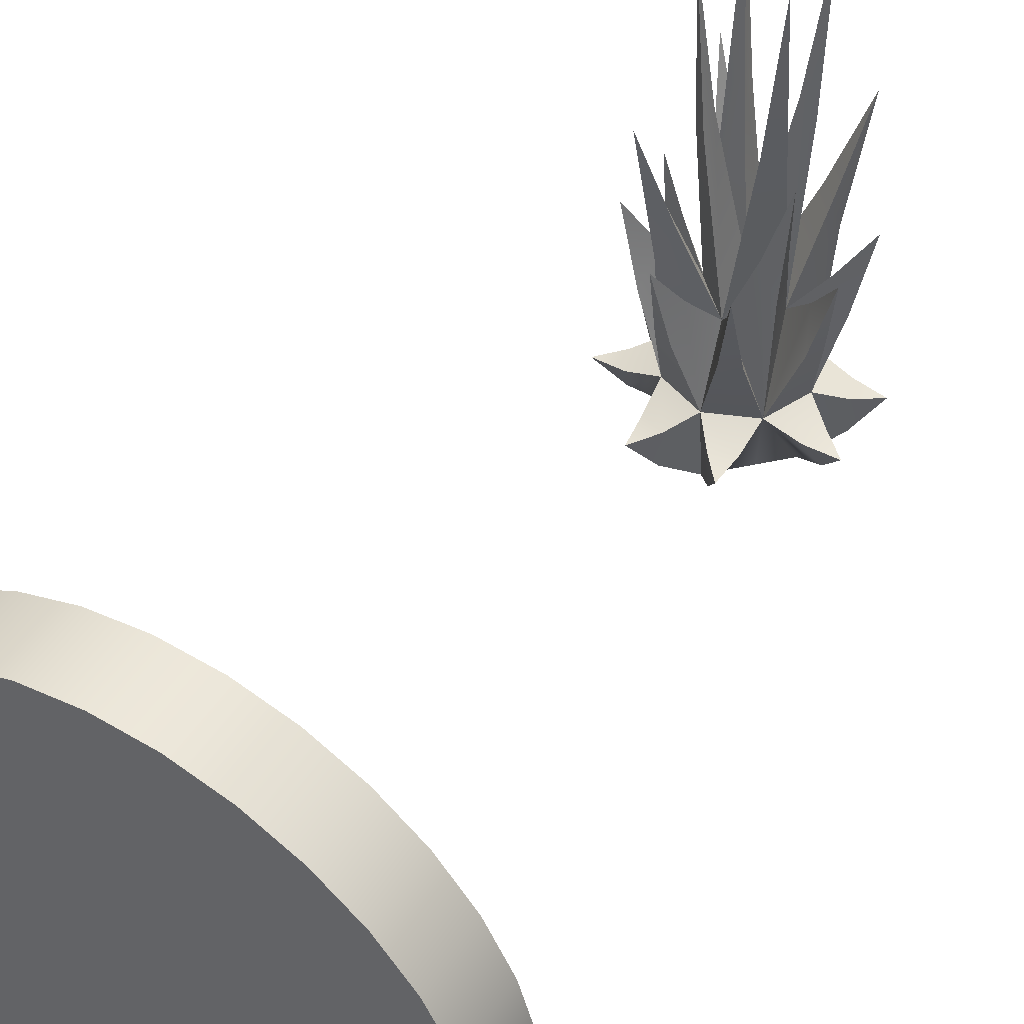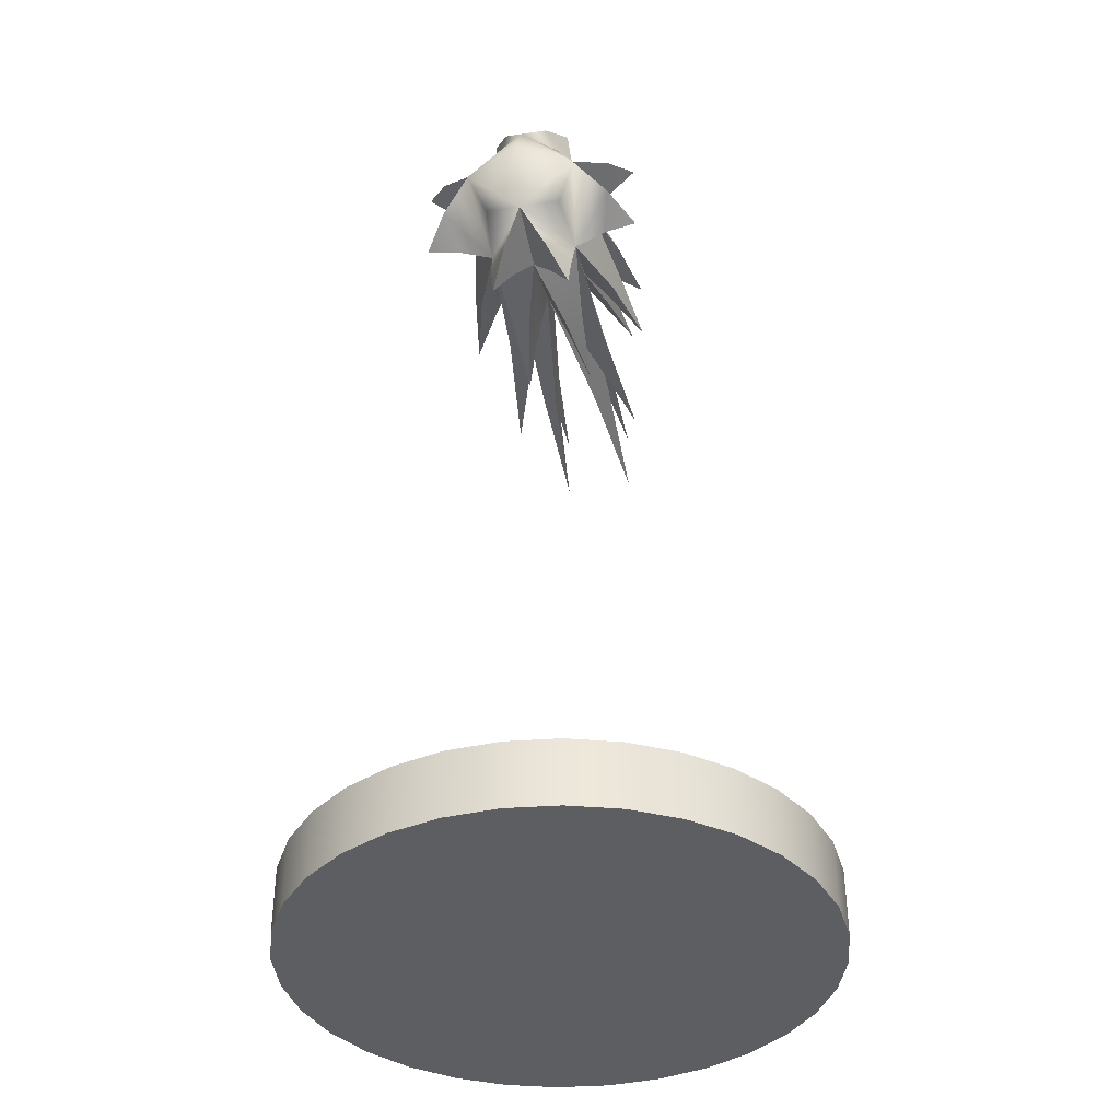
<metadata>
{"format":"obj","ext":"obj","renderer":"f3d","projection":"perspective","resolution":1024,"background":"white","views":[{"elev":46.8,"azim":30.9,"up":"+Z"},{"elev":-38.6,"azim":-169.3,"up":"+Y"}]}
</metadata>
<code>
v  0.0004 0.7478 -0.2456
v  0.0004 0.8094 -0.1409
v  0.062 0.7478 -0.1409
v  0.0004 0.6862 -0.1409
v  -0.0612 0.7478 -0.1409
v  0.0004 0.7478 -0.0373
v  0.0004 0.8022 -0.2148
v  0.0548 0.7478 -0.2148
v  0.0004 0.6934 -0.2148
v  -0.054 0.7478 -0.2148
v  0.0004 0.7828 -0.0675
v  0.0354 0.7478 -0.0675
v  0.0004 0.7128 -0.0675
v  -0.0345 0.7478 -0.0675
v  0.044 0.7914 -0.1409
v  0.044 0.7042 -0.1409
v  -0.0431 0.7042 -0.1409
v  -0.0431 0.7914 -0.1409
v  0.0387 0.8554 -0.1564
v  0.108 0.7861 -0.1564
v  0.108 0.7095 -0.1564
v  0.0387 0.6402 -0.1564
v  -0.0378 0.6402 -0.1564
v  -0.1072 0.7095 -0.1564
v  -0.1072 0.7861 -0.1564
v  -0.0378 0.8554 -0.1564
v  0.09 0.7807 0.0062
v  0.0334 0.8374 0.0062
v  0.0334 0.6582 0.0062
v  0.09 0.7149 0.0062
v  -0.0891 0.7149 0.0062
v  -0.0325 0.6582 0.0062
v  -0.0325 0.8374 0.0062
v  -0.0891 0.7807 0.0062
v  0.0645 0.8119 0.1082
v  0.0645 0.6837 0.1082
v  -0.0637 0.6837 0.1082
v  -0.0637 0.8119 0.1082
v  0.0355 0.7829 0.2473
v  0.0355 0.7127 0.2473
v  -0.0346 0.7127 0.2473
v  -0.0346 0.7829 0.2473
v  0.0377 0.785 -0.1991
v  0.0377 0.7106 -0.1991
v  -0.0368 0.7106 -0.1991
v  -0.0368 0.785 -0.1991
v  0.0216 0.8324 -0.1894
v  0.0193 0.8328 -0.1524
v  0.042 0.8236 -0.153
v  0.085 0.7689 -0.1894
v  0.0763 0.7893 -0.153
v  0.0855 0.7667 -0.1524
v  0.085 0.7267 -0.1894
v  0.0855 0.7289 -0.1524
v  0.0763 0.7063 -0.153
v  0.0216 0.6632 -0.1894
v  0.042 0.672 -0.153
v  0.0193 0.6628 -0.1524
v  -0.0207 0.6632 -0.1894
v  -0.0185 0.6628 -0.1524
v  -0.0411 0.672 -0.153
v  -0.0842 0.7267 -0.1894
v  -0.0754 0.7063 -0.153
v  -0.0846 0.7289 -0.1524
v  -0.0842 0.7689 -0.1894
v  -0.0846 0.7667 -0.1524
v  -0.0754 0.7893 -0.153
v  -0.0207 0.8324 -0.1894
v  -0.0411 0.8236 -0.153
v  -0.0185 0.8328 -0.1524
v  0.063 0.765 -0.0347
v  0.0777 0.767 -0.0699
v  0.0705 0.7847 -0.0704
v  0.0176 0.8104 -0.0347
v  0.0373 0.8178 -0.0704
v  0.0197 0.825 -0.0699
v  0.0176 0.6852 -0.0347
v  0.0197 0.6706 -0.0699
v  0.0373 0.6778 -0.0704
v  0.063 0.7306 -0.0347
v  0.0705 0.7109 -0.0704
v  0.0777 0.7286 -0.0699
v  -0.0621 0.7306 -0.0347
v  -0.0768 0.7286 -0.0699
v  -0.0696 0.7109 -0.0704
v  -0.0168 0.6852 -0.0347
v  -0.0365 0.6778 -0.0704
v  -0.0188 0.6706 -0.0699
v  -0.0168 0.8104 -0.0347
v  -0.0188 0.825 -0.0699
v  -0.0365 0.8178 -0.0704
v  -0.0621 0.765 -0.0347
v  -0.0696 0.7847 -0.0704
v  -0.0768 0.767 -0.0699
v  0.0499 0.7822 0.0188
v  0.0507 0.7981 -0.0166
v  0.0349 0.7972 0.0188
v  0.0349 0.6984 0.0188
v  0.0507 0.6975 -0.0166
v  0.0499 0.7134 0.0188
v  -0.049 0.7134 0.0188
v  -0.0498 0.6975 -0.0166
v  -0.034 0.6984 0.0188
v  -0.034 0.7972 0.0188
v  -0.0498 0.7981 -0.0166
v  -0.049 0.7822 0.0188
v  0.0226 0.7699 0.1139
v  0.037 0.7703 0.0991
v  0.0229 0.7843 0.0991
v  0.0226 0.7257 0.1139
v  0.0229 0.7113 0.0991
v  0.037 0.7254 0.0991
v  -0.0217 0.7257 0.1139
v  -0.0361 0.7254 0.0991
v  -0.022 0.7113 0.0991
v  -0.0217 0.7699 0.1139
v  -0.022 0.7843 0.0991
v  -0.0361 0.7703 0.0991
v  0.0004 0.8094 -0.1409
v  0.0004 0.8094 -0.1409
v  0.0004 0.8094 -0.1409
v  0.0004 0.8094 -0.1409
v  0.0004 0.8094 -0.1409
v  0.0004 0.8094 -0.1409
v  0.0004 0.8094 -0.1409
v  0.062 0.7478 -0.1409
v  0.062 0.7478 -0.1409
v  0.062 0.7478 -0.1409
v  0.062 0.7478 -0.1409
v  0.062 0.7478 -0.1409
v  0.062 0.7478 -0.1409
v  0.062 0.7478 -0.1409
v  0.0004 0.6862 -0.1409
v  0.0004 0.6862 -0.1409
v  0.0004 0.6862 -0.1409
v  0.0004 0.6862 -0.1409
v  0.0004 0.6862 -0.1409
v  0.0004 0.6862 -0.1409
v  0.0004 0.6862 -0.1409
v  -0.0612 0.7478 -0.1409
v  -0.0612 0.7478 -0.1409
v  -0.0612 0.7478 -0.1409
v  -0.0612 0.7478 -0.1409
v  -0.0612 0.7478 -0.1409
v  -0.0612 0.7478 -0.1409
v  -0.0612 0.7478 -0.1409
v  0.0004 0.7478 -0.0373
v  0.0004 0.7478 -0.0373
v  0.0004 0.7478 -0.0373
v  0.0004 0.7478 -0.0373
v  0.0004 0.7478 -0.0373
v  0.0004 0.7478 -0.0373
v  0.0004 0.7478 -0.0373
v  0.0004 0.8022 -0.2148
v  0.0004 0.8022 -0.2148
v  0.0548 0.7478 -0.2148
v  0.0548 0.7478 -0.2148
v  0.0004 0.6934 -0.2148
v  0.0004 0.6934 -0.2148
v  -0.054 0.7478 -0.2148
v  -0.054 0.7478 -0.2148
v  0.0004 0.7828 -0.0675
v  0.0004 0.7828 -0.0675
v  0.0004 0.7828 -0.0675
v  0.0004 0.7828 -0.0675
v  0.0004 0.7828 -0.0675
v  0.0004 0.7828 -0.0675
v  0.0004 0.7828 -0.0675
v  0.0004 0.7828 -0.0675
v  0.0004 0.7828 -0.0675
v  0.0004 0.7828 -0.0675
v  0.0004 0.7828 -0.0675
v  0.0354 0.7478 -0.0675
v  0.0354 0.7478 -0.0675
v  0.0354 0.7478 -0.0675
v  0.0354 0.7478 -0.0675
v  0.0354 0.7478 -0.0675
v  0.0354 0.7478 -0.0675
v  0.0354 0.7478 -0.0675
v  0.0354 0.7478 -0.0675
v  0.0354 0.7478 -0.0675
v  0.0354 0.7478 -0.0675
v  0.0354 0.7478 -0.0675
v  0.0004 0.7128 -0.0675
v  0.0004 0.7128 -0.0675
v  0.0004 0.7128 -0.0675
v  0.0004 0.7128 -0.0675
v  0.0004 0.7128 -0.0675
v  0.0004 0.7128 -0.0675
v  0.0004 0.7128 -0.0675
v  0.0004 0.7128 -0.0675
v  0.0004 0.7128 -0.0675
v  0.0004 0.7128 -0.0675
v  0.0004 0.7128 -0.0675
v  -0.0345 0.7478 -0.0675
v  -0.0345 0.7478 -0.0675
v  -0.0345 0.7478 -0.0675
v  -0.0345 0.7478 -0.0675
v  -0.0345 0.7478 -0.0675
v  -0.0345 0.7478 -0.0675
v  -0.0345 0.7478 -0.0675
v  -0.0345 0.7478 -0.0675
v  -0.0345 0.7478 -0.0675
v  -0.0345 0.7478 -0.0675
v  -0.0345 0.7478 -0.0675
v  0.044 0.7914 -0.1409
v  0.044 0.7914 -0.1409
v  0.044 0.7914 -0.1409
v  0.044 0.7914 -0.1409
v  0.044 0.7914 -0.1409
v  0.044 0.7914 -0.1409
v  0.044 0.7914 -0.1409
v  0.044 0.7914 -0.1409
v  0.044 0.7042 -0.1409
v  0.044 0.7042 -0.1409
v  0.044 0.7042 -0.1409
v  0.044 0.7042 -0.1409
v  0.044 0.7042 -0.1409
v  0.044 0.7042 -0.1409
v  0.044 0.7042 -0.1409
v  0.044 0.7042 -0.1409
v  -0.0431 0.7042 -0.1409
v  -0.0431 0.7042 -0.1409
v  -0.0431 0.7042 -0.1409
v  -0.0431 0.7042 -0.1409
v  -0.0431 0.7042 -0.1409
v  -0.0431 0.7042 -0.1409
v  -0.0431 0.7042 -0.1409
v  -0.0431 0.7042 -0.1409
v  -0.0431 0.7914 -0.1409
v  -0.0431 0.7914 -0.1409
v  -0.0431 0.7914 -0.1409
v  -0.0431 0.7914 -0.1409
v  -0.0431 0.7914 -0.1409
v  -0.0431 0.7914 -0.1409
v  -0.0431 0.7914 -0.1409
v  -0.0431 0.7914 -0.1409
v  0.0387 0.8554 -0.1564
v  0.0387 0.8554 -0.1564
v  0.108 0.7861 -0.1564
v  0.108 0.7861 -0.1564
v  0.108 0.7095 -0.1564
v  0.108 0.7095 -0.1564
v  0.0387 0.6402 -0.1564
v  0.0387 0.6402 -0.1564
v  -0.0378 0.6402 -0.1564
v  -0.0378 0.6402 -0.1564
v  -0.1072 0.7095 -0.1564
v  -0.1072 0.7095 -0.1564
v  -0.1072 0.7861 -0.1564
v  -0.1072 0.7861 -0.1564
v  -0.0378 0.8554 -0.1564
v  -0.0378 0.8554 -0.1564
v  0.09 0.7807 0.0062
v  0.09 0.7807 0.0062
v  0.0334 0.8374 0.0062
v  0.0334 0.8374 0.0062
v  0.0334 0.6582 0.0062
v  0.0334 0.6582 0.0062
v  0.09 0.7149 0.0062
v  0.09 0.7149 0.0062
v  -0.0891 0.7149 0.0062
v  -0.0891 0.7149 0.0062
v  -0.0325 0.6582 0.0062
v  -0.0325 0.6582 0.0062
v  -0.0325 0.8374 0.0062
v  -0.0325 0.8374 0.0062
v  -0.0891 0.7807 0.0062
v  -0.0891 0.7807 0.0062
v  0.0645 0.8119 0.1082
v  0.0645 0.8119 0.1082
v  0.0645 0.6837 0.1082
v  0.0645 0.6837 0.1082
v  -0.0637 0.6837 0.1082
v  -0.0637 0.6837 0.1082
v  -0.0637 0.8119 0.1082
v  -0.0637 0.8119 0.1082
v  0.0355 0.7829 0.2473
v  0.0355 0.7829 0.2473
v  0.0355 0.7127 0.2473
v  0.0355 0.7127 0.2473
v  -0.0346 0.7127 0.2473
v  -0.0346 0.7127 0.2473
v  -0.0346 0.7829 0.2473
v  -0.0346 0.7829 0.2473
v  0.0216 0.8324 -0.1894
v  0.0193 0.8328 -0.1524
v  0.042 0.8236 -0.153
v  0.085 0.7689 -0.1894
v  0.0763 0.7893 -0.153
v  0.0855 0.7667 -0.1524
v  0.085 0.7267 -0.1894
v  0.0855 0.7289 -0.1524
v  0.0763 0.7063 -0.153
v  0.0216 0.6632 -0.1894
v  0.042 0.672 -0.153
v  0.0193 0.6628 -0.1524
v  -0.0207 0.6632 -0.1894
v  -0.0185 0.6628 -0.1524
v  -0.0411 0.672 -0.153
v  -0.0842 0.7267 -0.1894
v  -0.0754 0.7063 -0.153
v  -0.0846 0.7289 -0.1524
v  -0.0842 0.7689 -0.1894
v  -0.0846 0.7667 -0.1524
v  -0.0754 0.7893 -0.153
v  -0.0207 0.8324 -0.1894
v  -0.0411 0.8236 -0.153
v  -0.0185 0.8328 -0.1524
v  0.063 0.765 -0.0347
v  0.0777 0.767 -0.0699
v  0.0705 0.7847 -0.0704
v  0.0176 0.8104 -0.0347
v  0.0373 0.8178 -0.0704
v  0.0197 0.825 -0.0699
v  0.0176 0.6852 -0.0347
v  0.0197 0.6706 -0.0699
v  0.0373 0.6778 -0.0704
v  0.063 0.7306 -0.0347
v  0.0705 0.7109 -0.0704
v  0.0777 0.7286 -0.0699
v  -0.0621 0.7306 -0.0347
v  -0.0768 0.7286 -0.0699
v  -0.0696 0.7109 -0.0704
v  -0.0168 0.6852 -0.0347
v  -0.0365 0.6778 -0.0704
v  -0.0188 0.6706 -0.0699
v  -0.0168 0.8104 -0.0347
v  -0.0188 0.825 -0.0699
v  -0.0365 0.8178 -0.0704
v  -0.0621 0.765 -0.0347
v  -0.0696 0.7847 -0.0704
v  -0.0768 0.767 -0.0699
v  0.0499 0.7822 0.0188
v  0.0507 0.7981 -0.0166
v  0.0349 0.7972 0.0188
v  0.0349 0.6984 0.0188
v  0.0507 0.6975 -0.0166
v  0.0499 0.7134 0.0188
v  -0.049 0.7134 0.0188
v  -0.0498 0.6975 -0.0166
v  -0.034 0.6984 0.0188
v  -0.034 0.7972 0.0188
v  -0.0498 0.7981 -0.0166
v  -0.049 0.7822 0.0188
v  0.0226 0.7699 0.1139
v  0.037 0.7703 0.0991
v  0.0229 0.7843 0.0991
v  0.0226 0.7257 0.1139
v  0.0229 0.7113 0.0991
v  0.037 0.7254 0.0991
v  -0.0217 0.7257 0.1139
v  -0.0361 0.7254 0.0991
v  -0.022 0.7113 0.0991
v  -0.0217 0.7699 0.1139
v  -0.022 0.7843 0.0991
v  -0.0361 0.7703 0.0991
g plasma_light
f 1 155 157
f 1 157 159
f 1 159 161
f 1 161 155
f 155 212 43
f 212 157 43
f 157 155 43
f 157 220 44
f 220 159 44
f 159 157 44
f 159 228 45
f 228 161 45
f 161 159 45
f 161 230 46
f 230 155 46
f 155 161 46
f 125 287 47
f 47 154 125
f 213 288 48
f 48 124 213
f 212 155 286
f 286 49 212
f 212 290 50
f 50 157 212
f 126 291 51
f 51 211 126
f 3 8 289
f 289 52 3
f 132 293 53
f 53 156 132
f 221 294 54
f 54 131 221
f 220 157 292
f 292 55 220
f 220 296 56
f 56 159 220
f 133 297 57
f 57 219 133
f 4 9 295
f 295 58 4
f 139 299 59
f 59 158 139
f 229 300 60
f 60 138 229
f 228 159 298
f 298 61 228
f 228 302 62
f 62 161 228
f 140 303 63
f 63 227 140
f 5 10 301
f 301 64 5
f 146 305 65
f 65 160 146
f 231 306 66
f 66 145 231
f 230 161 304
f 304 67 230
f 230 308 68
f 68 155 230
f 119 309 69
f 69 18 119
f 2 7 307
f 307 70 2
f 128 311 71
f 71 12 128
f 210 312 72
f 72 127 210
f 209 173 310
f 310 73 209
f 206 314 74
f 74 171 206
f 123 315 75
f 75 15 123
f 122 172 313
f 313 76 122
f 135 317 77
f 77 13 135
f 218 318 78
f 78 134 218
f 217 184 316
f 316 79 217
f 214 320 80
f 80 182 214
f 130 321 81
f 81 16 130
f 129 183 319
f 319 82 129
f 142 323 83
f 83 14 142
f 226 324 84
f 84 141 226
f 225 195 322
f 322 85 225
f 222 326 86
f 86 193 222
f 137 327 87
f 87 17 137
f 136 194 325
f 325 88 136
f 121 329 89
f 89 11 121
f 237 330 90
f 90 120 237
f 236 162 328
f 328 91 236
f 233 332 92
f 92 204 233
f 144 333 93
f 93 232 144
f 143 205 331
f 331 94 143
f 208 335 95
f 95 174 208
f 170 336 96
f 96 207 170
f 169 175 334
f 334 97 169
f 216 338 98
f 98 185 216
f 181 339 99
f 99 215 181
f 180 186 337
f 337 100 180
f 224 341 101
f 101 196 224
f 192 342 102
f 102 223 192
f 191 197 340
f 340 103 191
f 235 344 104
f 104 163 235
f 203 345 105
f 105 234 203
f 202 164 343
f 343 106 202
f 177 347 107
f 107 152 177
f 168 348 108
f 108 176 168
f 167 153 346
f 346 109 167
f 188 350 110
f 110 150 188
f 179 351 111
f 111 187 179
f 178 151 349
f 349 112 178
f 199 353 113
f 113 148 199
f 190 354 114
f 114 198 190
f 189 149 352
f 352 115 189
f 166 356 116
f 116 6 166
f 201 357 117
f 117 165 201
f 200 147 355
f 355 118 200
f 287 19 47
f 288 238 48
f 286 239 49
f 290 20 50
f 291 240 51
f 289 241 52
f 293 21 53
f 294 242 54
f 292 243 55
f 296 22 56
f 297 244 57
f 295 245 58
f 299 23 59
f 300 246 60
f 298 247 61
f 302 24 62
f 303 248 63
f 301 249 64
f 305 25 65
f 306 250 66
f 304 251 67
f 308 26 68
f 309 252 69
f 307 253 70
f 311 27 71
f 312 254 72
f 310 255 73
f 314 28 74
f 315 256 75
f 313 257 76
f 317 29 77
f 318 258 78
f 316 259 79
f 320 30 80
f 321 260 81
f 319 261 82
f 323 31 83
f 324 262 84
f 322 263 85
f 326 32 86
f 327 264 87
f 325 265 88
f 329 33 89
f 330 266 90
f 328 267 91
f 332 34 92
f 333 268 93
f 331 269 94
f 335 35 95
f 336 270 96
f 334 271 97
f 338 36 98
f 339 272 99
f 337 273 100
f 341 37 101
f 342 274 102
f 340 275 103
f 344 38 104
f 345 276 105
f 343 277 106
f 347 39 107
f 348 278 108
f 346 279 109
f 350 40 110
f 351 280 111
f 349 281 112
f 353 41 113
f 354 282 114
f 352 283 115
f 356 42 116
f 357 284 117
f 355 285 118
v  0.25 -0.0313 -0
v  0.2452 -0.0313 -0.0488
v  0.231 -0.0313 -0.0957
v  0.2079 -0.0313 -0.1389
v  0.1768 -0.0313 -0.1768
v  0.1389 -0.0313 -0.2079
v  0.0957 -0.0313 -0.231
v  0.0488 -0.0313 -0.2452
v  0 -0.0313 -0.25
v  -0.0488 -0.0313 -0.2452
v  -0.0957 -0.0313 -0.231
v  -0.1389 -0.0313 -0.2079
v  -0.1768 -0.0313 -0.1768
v  -0.2079 -0.0313 -0.1389
v  -0.231 -0.0313 -0.0957
v  -0.2452 -0.0313 -0.0488
v  -0.25 -0.0313 0
v  -0.2452 -0.0313 0.0488
v  -0.231 -0.0313 0.0957
v  -0.2079 -0.0313 0.1389
v  -0.1768 -0.0313 0.1768
v  -0.1389 -0.0313 0.2079
v  -0.0957 -0.0313 0.231
v  -0.0488 -0.0313 0.2452
v  0 -0.0313 0.25
v  0.0488 -0.0313 0.2452
v  0.0957 -0.0313 0.231
v  0.1389 -0.0313 0.2079
v  0.1768 -0.0313 0.1768
v  0.2079 -0.0313 0.1389
v  0.231 -0.0313 0.0957
v  0.2452 -0.0313 0.0488
v  0.25 0.0313 -0
v  0.2452 0.0313 -0.0488
v  0.231 0.0313 -0.0957
v  0.2079 0.0313 -0.1389
v  0.1768 0.0313 -0.1768
v  0.1389 0.0313 -0.2079
v  0.0957 0.0313 -0.231
v  0.0488 0.0313 -0.2452
v  0 0.0313 -0.25
v  -0.0488 0.0313 -0.2452
v  -0.0957 0.0313 -0.231
v  -0.1389 0.0313 -0.2079
v  -0.1768 0.0313 -0.1768
v  -0.2079 0.0313 -0.1389
v  -0.231 0.0313 -0.0957
v  -0.2452 0.0313 -0.0488
v  -0.25 0.0313 0
v  -0.2452 0.0313 0.0488
v  -0.231 0.0313 0.0957
v  -0.2079 0.0313 0.1389
v  -0.1768 0.0313 0.1768
v  -0.1389 0.0313 0.2079
v  -0.0957 0.0313 0.231
v  -0.0488 0.0313 0.2452
v  0 0.0313 0.25
v  0.0488 0.0313 0.2452
v  0.0957 0.0313 0.231
v  0.1389 0.0313 0.2079
v  0.1768 0.0313 0.1768
v  0.2079 0.0313 0.1389
v  0.231 0.0313 0.0957
v  0.2452 0.0313 0.0488
v  0.25 -0.0313 -0
v  0.2452 -0.0313 -0.0488
v  0.231 -0.0313 -0.0957
v  0.2079 -0.0313 -0.1389
v  0.1768 -0.0313 -0.1768
v  0.1389 -0.0313 -0.2079
v  0.0957 -0.0313 -0.231
v  0.0488 -0.0313 -0.2452
v  0 -0.0313 -0.25
v  -0.0488 -0.0313 -0.2452
v  -0.0957 -0.0313 -0.231
v  -0.1389 -0.0313 -0.2079
v  -0.1768 -0.0313 -0.1768
v  -0.2079 -0.0313 -0.1389
v  -0.231 -0.0313 -0.0957
v  -0.2452 -0.0313 -0.0488
v  -0.25 -0.0313 0
v  -0.2452 -0.0313 0.0488
v  -0.231 -0.0313 0.0957
v  -0.2079 -0.0313 0.1389
v  -0.1768 -0.0313 0.1768
v  -0.1389 -0.0313 0.2079
v  -0.0957 -0.0313 0.231
v  -0.0488 -0.0313 0.2452
v  0 -0.0313 0.25
v  0.0488 -0.0313 0.2452
v  0.0957 -0.0313 0.231
v  0.1389 -0.0313 0.2079
v  0.1768 -0.0313 0.1768
v  0.2079 -0.0313 0.1389
v  0.231 -0.0313 0.0957
v  0.2452 -0.0313 0.0488
v  0.25 0.0313 -0
v  0.2452 0.0313 -0.0488
v  0.231 0.0313 -0.0957
v  0.2079 0.0313 -0.1389
v  0.1768 0.0313 -0.1768
v  0.1389 0.0313 -0.2079
v  0.0957 0.0313 -0.231
v  0.0488 0.0313 -0.2452
v  0 0.0313 -0.25
v  -0.0488 0.0313 -0.2452
v  -0.0957 0.0313 -0.231
v  -0.1389 0.0313 -0.2079
v  -0.1768 0.0313 -0.1768
v  -0.2079 0.0313 -0.1389
v  -0.231 0.0313 -0.0957
v  -0.2452 0.0313 -0.0488
v  -0.25 0.0313 0
v  -0.2452 0.0313 0.0488
v  -0.231 0.0313 0.0957
v  -0.2079 0.0313 0.1389
v  -0.1768 0.0313 0.1768
v  -0.1389 0.0313 0.2079
v  -0.0957 0.0313 0.231
v  -0.0488 0.0313 0.2452
v  0 0.0313 0.25
v  0.0488 0.0313 0.2452
v  0.0957 0.0313 0.231
v  0.1389 0.0313 0.2079
v  0.1768 0.0313 0.1768
v  0.2079 0.0313 0.1389
v  0.231 0.0313 0.0957
v  0.2452 0.0313 0.0488
g base_circle_50
f 388 387 386
f 386 385 384
f 384 383 382
f 386 384 382
f 382 381 380
f 380 379 378
f 382 380 378
f 378 377 376
f 376 375 374
f 378 376 374
f 382 378 374
f 374 373 372
f 372 371 370
f 374 372 370
f 370 369 368
f 368 367 366
f 370 368 366
f 374 370 366
f 366 365 364
f 364 363 362
f 366 364 362
f 362 361 360
f 360 359 422
f 362 360 422
f 366 362 422
f 374 366 422
f 382 374 422
f 386 382 422
f 388 386 422
f 453 388 422
f 358 423 455
f 455 454 358
f 423 424 456
f 456 455 423
f 424 425 457
f 457 456 424
f 425 426 458
f 458 457 425
f 426 427 459
f 459 458 426
f 427 428 460
f 460 459 427
f 428 429 461
f 461 460 428
f 429 430 462
f 462 461 429
f 430 431 463
f 463 462 430
f 431 432 464
f 464 463 431
f 432 433 465
f 465 464 432
f 433 434 466
f 466 465 433
f 434 435 467
f 467 466 434
f 435 436 468
f 468 467 435
f 436 437 469
f 469 468 436
f 437 438 470
f 470 469 437
f 438 439 471
f 471 470 438
f 439 440 472
f 472 471 439
f 440 441 473
f 473 472 440
f 441 442 474
f 474 473 441
f 442 443 475
f 475 474 442
f 443 444 476
f 476 475 443
f 444 445 477
f 477 476 444
f 445 446 478
f 478 477 445
f 446 447 479
f 479 478 446
f 447 448 480
f 480 479 447
f 448 449 481
f 481 480 448
f 449 450 482
f 482 481 449
f 450 451 483
f 483 482 450
f 451 452 484
f 484 483 451
f 452 389 485
f 485 484 452
f 389 358 454
f 454 485 389
f 390 391 392
f 392 393 394
f 394 395 396
f 392 394 396
f 396 397 398
f 398 399 400
f 396 398 400
f 400 401 402
f 402 403 404
f 400 402 404
f 396 400 404
f 404 405 406
f 406 407 408
f 404 406 408
f 408 409 410
f 410 411 412
f 408 410 412
f 404 408 412
f 412 413 414
f 414 415 416
f 412 414 416
f 416 417 418
f 418 419 420
f 416 418 420
f 412 416 420
f 404 412 420
f 396 404 420
f 392 396 420
f 390 392 420
f 421 390 420

</code>
